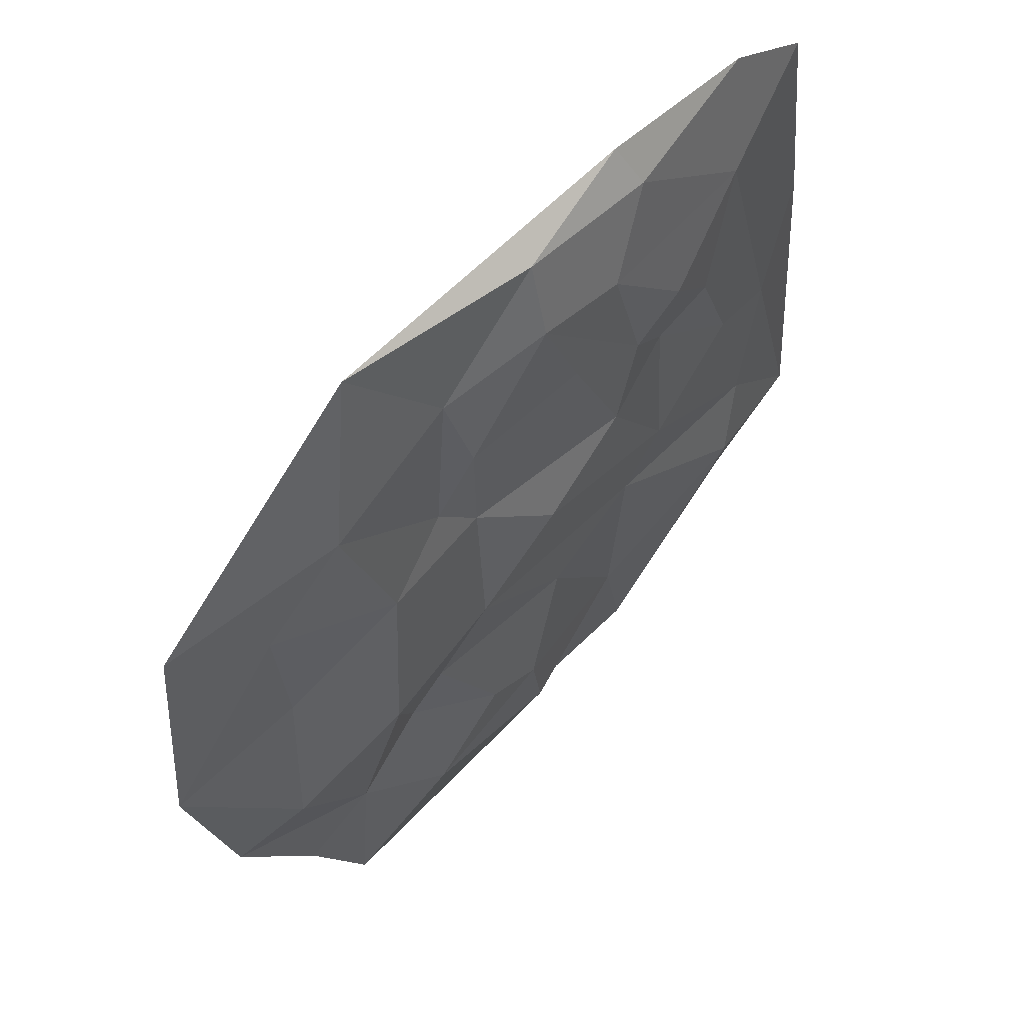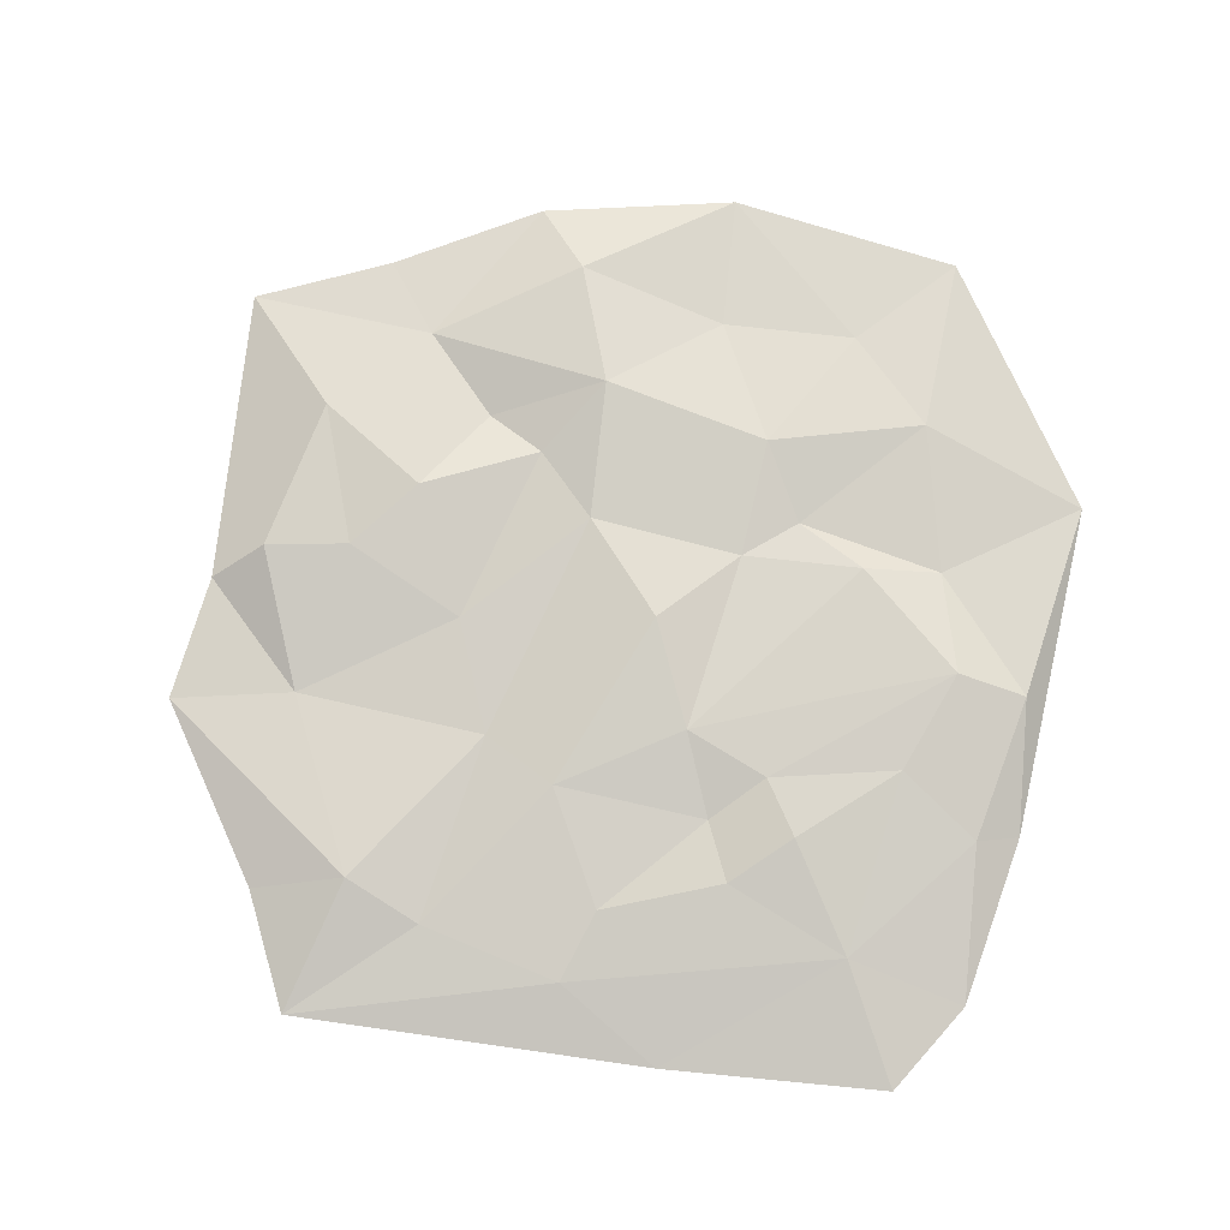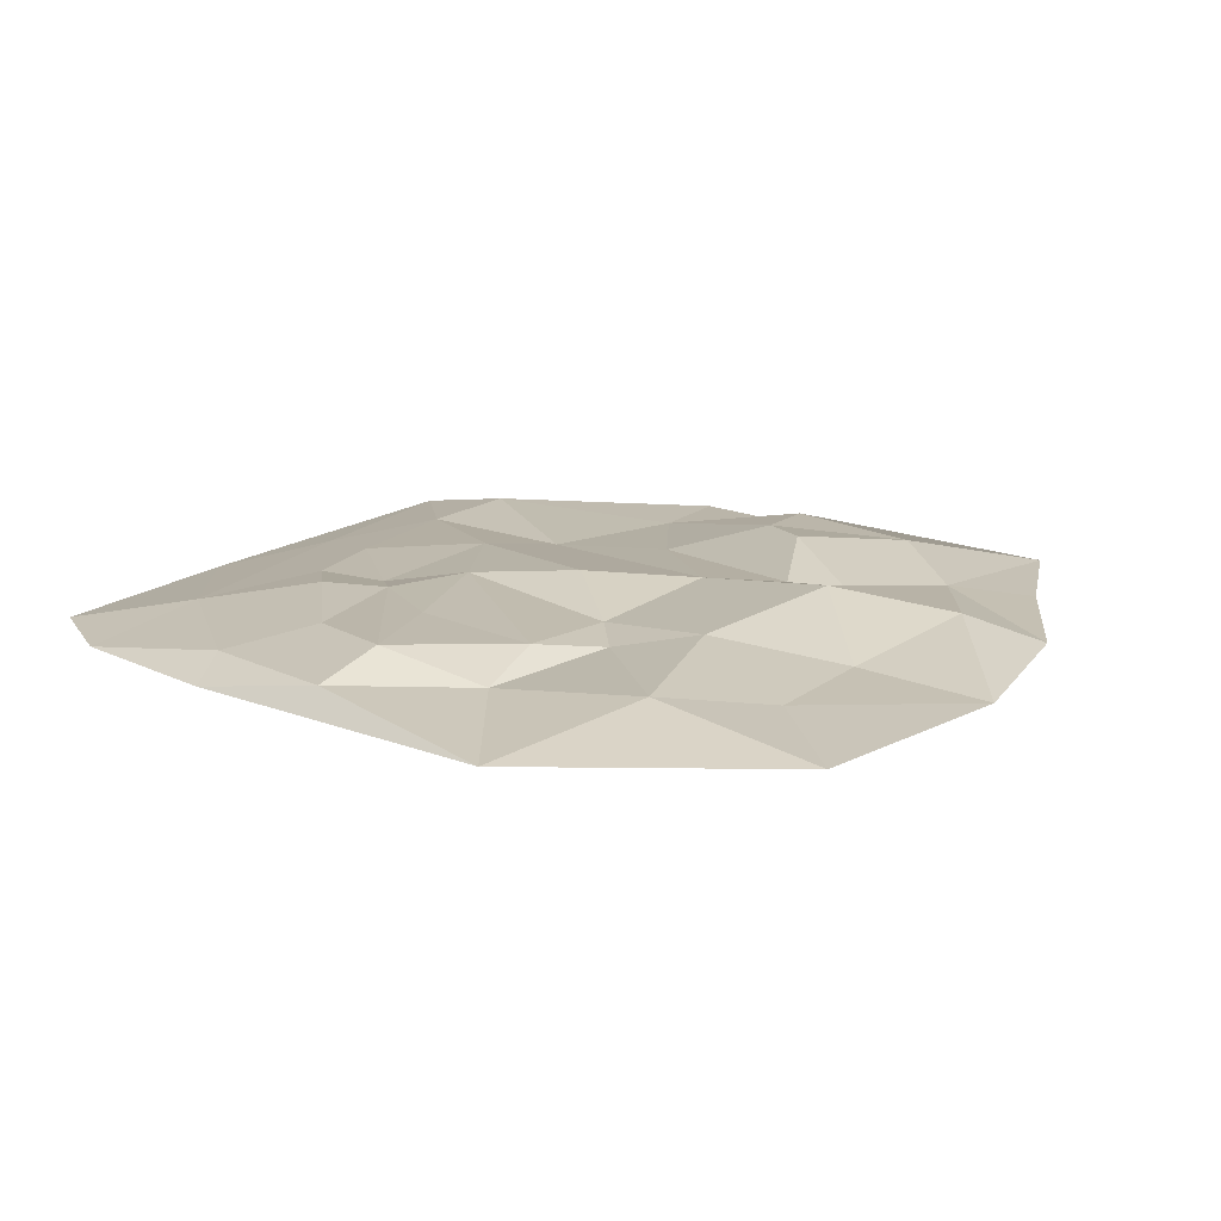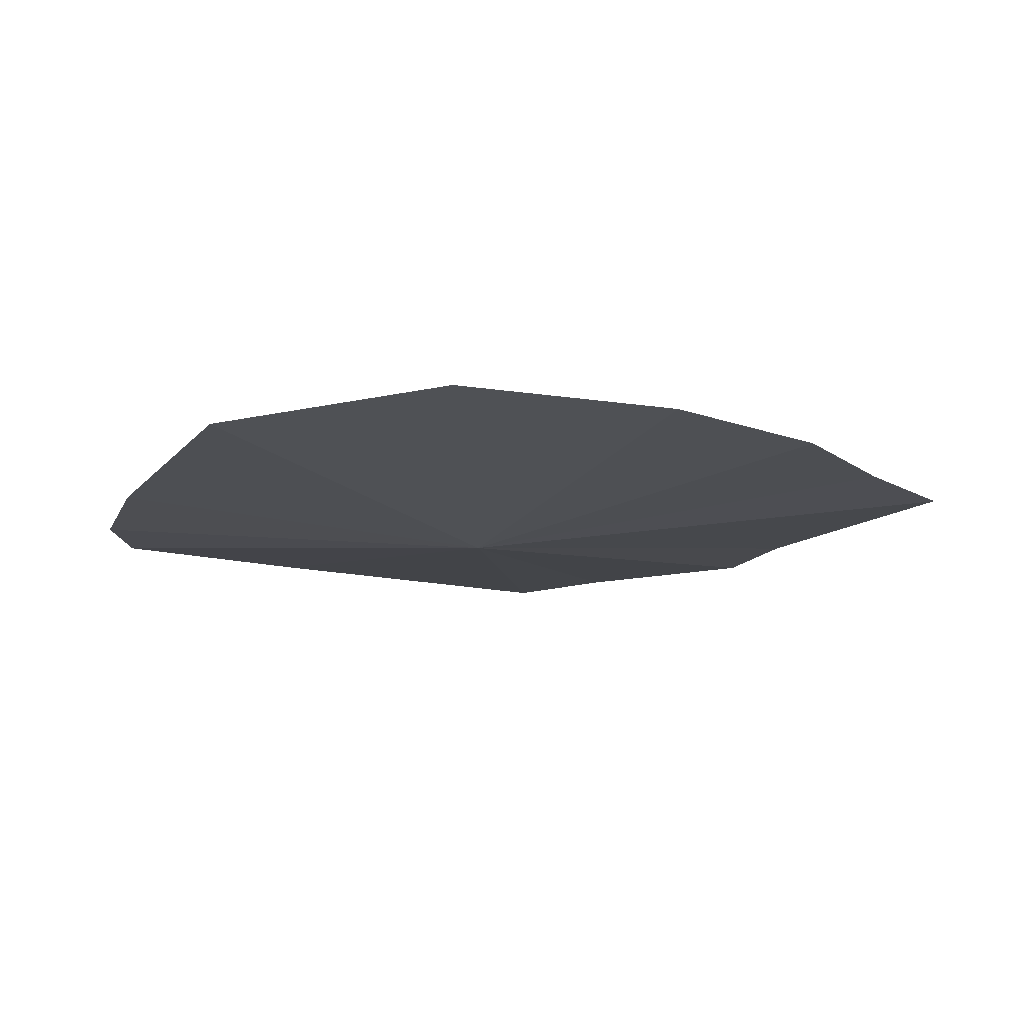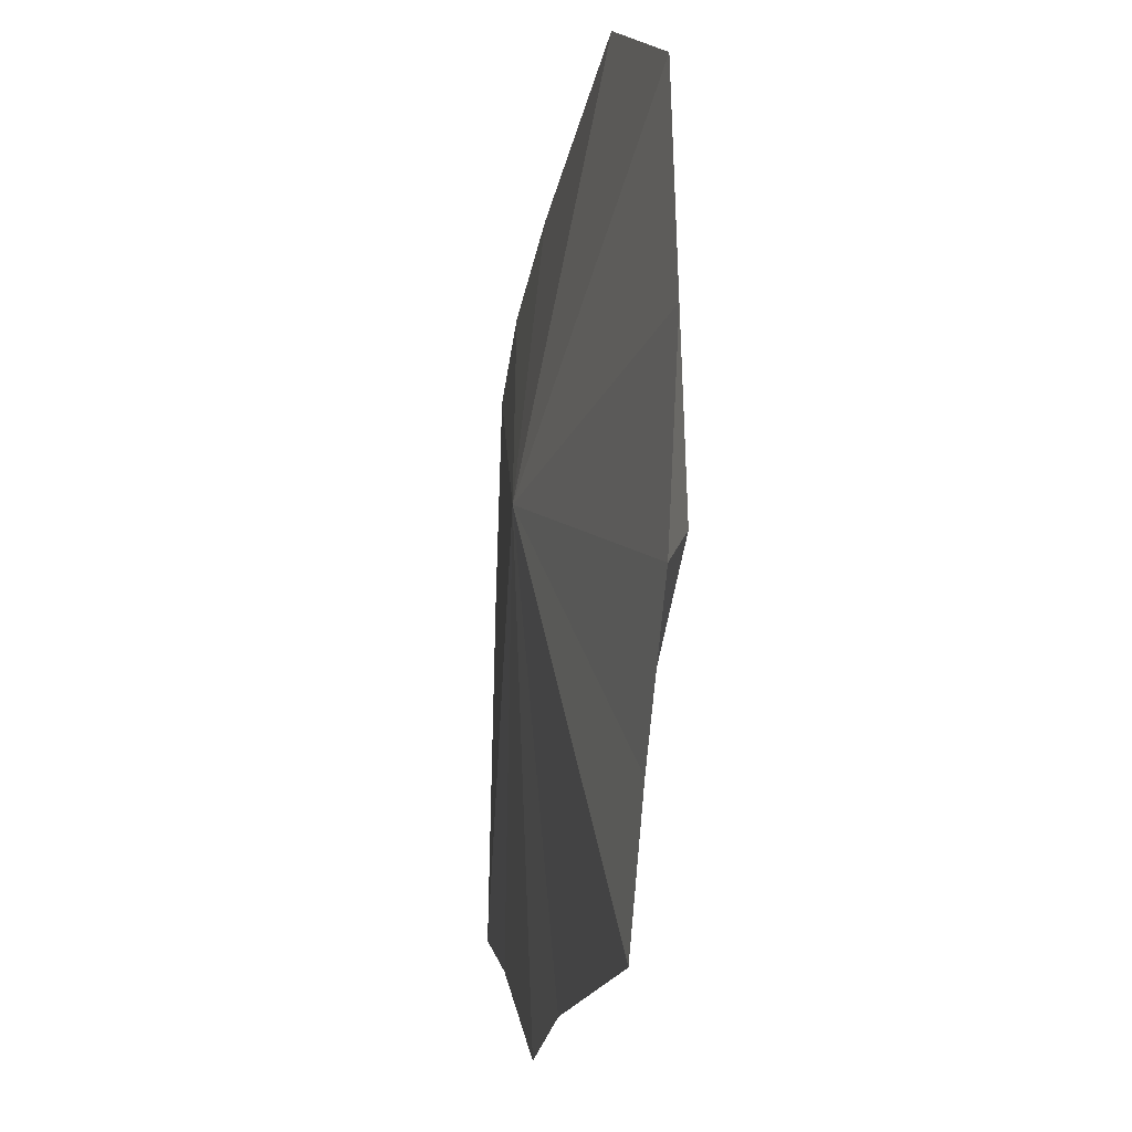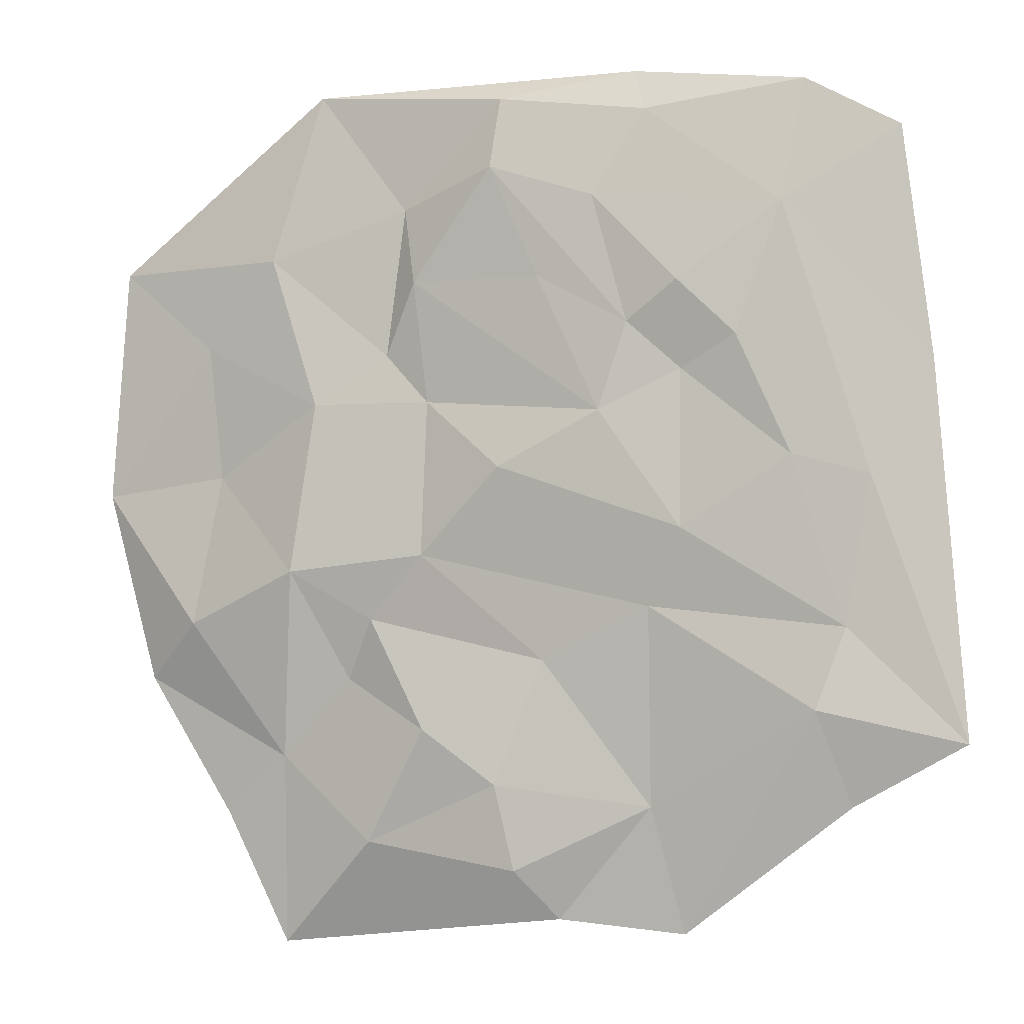
<metadata>
{"format":"obj","ext":"obj","renderer":"f3d","projection":"perspective","resolution":1024,"background":"white","views":[{"elev":56.9,"azim":132.3,"up":"+Z"},{"elev":77.0,"azim":-77.3,"up":"+Y"},{"elev":16.1,"azim":38.7,"up":"+Y"},{"elev":-13.6,"azim":65.5,"up":"+Y"},{"elev":-23.2,"azim":79.5,"up":"+Z"},{"elev":-3.4,"azim":-159.0,"up":"+Z"}]}
</metadata>
<code>
v 65.36 -0.001044 -120.3
v -12.95 -0.001339 -111.6
v -119.6 -0.001101 -65.17
v -104.3 -0.000932 89.73
v 115.9 -0.001078 63.45
v 120.8 -0.001209 1.13
v 1.366 5.964 103.3
v 67.47 6.649 63.82
v -39.09 5.819 -30.85
v 37.69 7.446 -33.84
v -10.43 6.248 -44.55
v -34.76 9.985 42.06
v 38.25 7.142 -92.48
v 90.35 8.192 -34.68
v 88.51 3.003 40.86
v 29.42 4.035 75.67
v -38.34 5.489 97.8
v -74.77 6.127 71.48
v -90.05 4.226 -36.31
v -38.45 2.111 -82.13
v 2.262 11.46 84.32
v -76.88 6.223 7.073
v 1.93 8.839 -76.95
v 84.57 2.804 5.312
v -96.54 4.111 1.819
v -82.91 7.711 -56.99
v -2.907 7.37 -99.01
v 64.73 3.3 -70.47
v 21.83 6.725 23.56
v -0.3847 12.54 5.478
v 106.8 -0.001228 -49.57
v 55.92 -0.001281 109.2
v -33.99 -0.001395 109.1
v -111.8 -0.001401 30.35
v 24.83 9.02 55.3
v -48.43 8.736 -10.89
v -27.18 10.43 19.53
v 22.34 9.633 -17.06
v -48.19 6.562 29.77
v 58.84 12.95 -21.06
v 53.31 9.349 23.73
v -25.29 9.721 75.51
v -63.24 8.584 37.84
v 21.03 11.51 -62.79
v 45.44 3.896 -49.68
v 34.01 5.512 36.51
v -48.47 11.17 52.14
v -10.52 10.46 55.04
v 4.368 -14.39 7.685
v -79.47 -0.001151 103.5
v 83.03 -0.001298 -86.17
v -46.85 -0.001032 -114.2
v -90.35 -0.001308 -81.23
f 27 20 23
f 25 18 43 22
f 18 17 42
f 7 16 21
f 8 15 41
f 24 14 40
f 21 35 48
f 11 9 38
f 37 29 30
f 2 20 27
f 3 19 26
f 3 34 25
f 1 13 28
f 9 19 36
f 21 16 35
f 11 20 9
f 23 20 11
f 10 44 23 11
f 45 44 10
f 40 45 10
f 41 24 40
f 46 35 16
f 12 42 21
f 47 42 12
f 22 43 39
f 36 22 39
f 22 36 19
f 14 24 6
f 24 15 6
f 32 16 7
f 8 16 32
f 27 13 1 2
f 14 31 28
f 28 51 1
f 6 31 14
f 6 15 5
f 5 15 8
f 32 5 8
f 33 32 7
f 17 33 7
f 18 50 17
f 18 34 4
f 25 34 18
f 25 19 3
f 26 20 52
f 30 29 38
f 38 40 10
f 29 41 40 38
f 46 41 29
f 29 35 46
f 35 29 37
f 37 48 35
f 12 48 37
f 12 37 39
f 30 36 37
f 37 36 39
f 9 36 30
f 38 9 30
f 38 10 11
f 48 12 21
f 12 39 43 47
f 45 40 28
f 28 40 14
f 24 41 15
f 8 41 46
f 46 16 8
f 21 42 17 7
f 18 42 47
f 47 43 18
f 22 19 25
f 23 44 13
f 23 13 27
f 28 13 44 45
f 26 19 9
f 20 26 9
f 34 3 49
f 3 53 49
f 2 1 49
f 49 51 31
f 31 6 49
f 6 5 49
f 5 32 49
f 32 33 49
f 33 50 49
f 4 34 49
f 4 50 18
f 17 50 33
f 28 31 51
f 52 20 2
f 26 53 3
f 49 52 2
f 1 51 49
f 49 50 4
f 26 52 53
f 49 53 52

</code>
